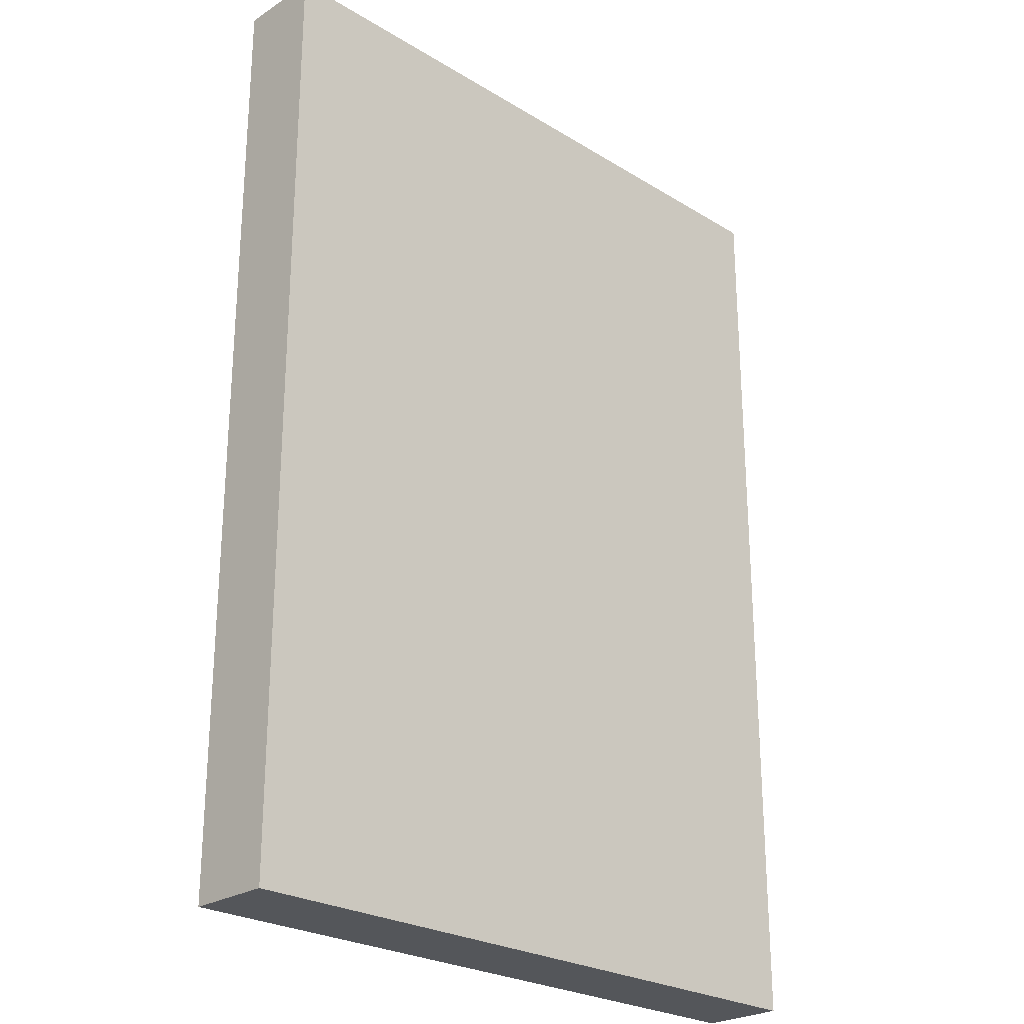
<metadata>
{"format":"obj","ext":"obj","renderer":"f3d","projection":"perspective","resolution":1024,"background":"white","views":[{"elev":-25.3,"azim":135.7,"up":"+Y"}]}
</metadata>
<code>
o 立方体.017
v 0 0.8703 0.4
v 0 9.87 0.4
v 6.4 0.8703 0.4
v 6.4 9.87 0.4
v 0 0.8703 -0.4
v 0 9.87 -0.4
v 6.4 0.8703 -0.4
v 6.4 9.87 -0.4
v 3.2 0.8703 0.4
v 0 5.37 0.4
v 3.2 9.87 0.4
v 6.4 5.37 0.4
v 6.4 0.8703 0
v 6.4 9.87 0
v 6.4 5.37 -0.4
v 3.2 0.8703 -0.4
v 3.2 9.87 -0.4
v 0 5.37 -0.4
v 0 0.8703 -0
v 0 9.87 -0
v 6.4 5.37 0
v 3.2 5.37 -0.4
v 0 5.37 -0
v 3.2 0.8703 0
v 3.2 9.87 0
v 1.6 0.8703 0.4
v 0 7.62 0.4
v 4.8 9.87 0.4
v 6.4 3.12 0.4
v 6.4 0.8703 0.2
v 6.4 9.87 -0.2
v 6.4 3.12 -0.4
v 4.8 0.8703 -0.4
v 1.6 9.87 -0.4
v 0 3.12 -0.4
v 0 0.8703 -0.2
v 0 9.87 0.2
v 1.6 7.62 0.4
v 6.4 7.62 0.2
v 4.8 7.62 -0.4
v 0 7.62 -0.2
v 4.8 0.8703 -0.2
v 4.8 9.87 0.2
v 4.8 0.8703 0.4
v 0 3.12 0.4
v 1.6 9.87 0.4
v 6.4 7.62 0.4
v 6.4 0.8703 -0.2
v 6.4 9.87 0.2
v 6.4 7.62 -0.4
v 1.6 0.8703 -0.4
v 4.8 9.87 -0.4
v 0 7.62 -0.4
v 0 0.8703 0.2
v 0 9.87 -0.2
v 4.8 3.12 0.4
v 6.4 3.12 -0.2
v 1.6 3.12 -0.4
v 0 3.12 0.2
v 1.6 0.8703 0.2
v 1.6 9.87 -0.2
v 1.6 9.87 -0
v 3.2 9.87 0.2
v 1.6 9.87 0.2
v 1.6 0.8703 -0
v 3.2 0.8703 -0.2
v 1.6 0.8703 -0.2
v 0 5.37 0.2
v 0 7.62 -0
v 0 7.62 0.2
v 1.6 5.37 -0.4
v 3.2 7.62 -0.4
v 1.6 7.62 -0.4
v 6.4 5.37 -0.2
v 6.4 7.62 0
v 6.4 7.62 -0.2
v 4.8 5.37 0.4
v 3.2 7.62 0.4
v 4.8 7.62 0.4
v 4.8 9.87 -0.2
v 4.8 9.87 0
v 3.2 9.87 -0.2
v 4.8 0.8703 0.2
v 4.8 0.8703 0
v 3.2 0.8703 0.2
v 0 3.12 -0.2
v 0 5.37 -0.2
v 0 3.12 -0
v 4.8 3.12 -0.4
v 4.8 5.37 -0.4
v 3.2 3.12 -0.4
v 6.4 3.12 0.2
v 6.4 5.37 0.2
v 6.4 3.12 0
v 1.6 3.12 0.4
v 1.6 5.37 0.4
v 3.2 3.12 0.4
v 0.8 0.8703 0.4
v 0 8.745 0.4
v 5.6 9.87 0.4
v 6.4 1.995 0.4
v 6.4 0.8703 0.3
v 6.4 9.87 -0.3
v 6.4 1.995 -0.4
v 5.6 0.8703 -0.4
v 0.8 9.87 -0.4
v 0 1.995 -0.4
v 0 0.8703 -0.3
v 0 9.87 0.3
v 0.8 8.745 0.4
v 6.4 8.745 0.3
v 5.6 8.745 -0.4
v 0 8.745 -0.3
v 5.6 0.8703 -0.3
v 5.6 9.87 0.3
v 4 0.8703 0.4
v 0 4.245 0.4
v 2.4 9.87 0.4
v 6.4 6.495 0.4
v 6.4 0.8703 -0.1
v 6.4 9.87 0.1
v 6.4 6.495 -0.4
v 2.4 0.8703 -0.4
v 4 9.87 -0.4
v 0 6.495 -0.4
v 0 0.8703 0.1
v 0 9.87 -0.1
v 4 4.245 0.4
v 6.4 4.245 -0.1
v 2.4 4.245 -0.4
v 0 4.245 0.1
v 2.4 0.8703 0.1
v 2.4 9.87 -0.1
v 0.8 9.87 -0
v 3.2 9.87 0.3
v 2.4 9.87 0.3
v 0.8 0.8703 -0
v 3.2 0.8703 -0.3
v 2.4 0.8703 -0.3
v 0 5.37 0.3
v 0 8.745 -0
v 0 8.745 0.1
v 0.8 5.37 -0.4
v 3.2 8.745 -0.4
v 2.4 8.745 -0.4
v 6.4 5.37 -0.3
v 6.4 8.745 0
v 6.4 8.745 -0.1
v 5.6 5.37 0.4
v 3.2 8.745 0.4
v 4 8.745 0.4
v 4 9.87 -0.3
v 4 9.87 0
v 3.2 9.87 -0.1
v 4 0.8703 0.3
v 4 0.8703 0
v 3.2 0.8703 0.1
v 0 1.995 -0.1
v 0 5.37 -0.1
v 0 4.245 -0
v 4 1.995 -0.4
v 4 5.37 -0.4
v 3.2 4.245 -0.4
v 6.4 1.995 0.1
v 6.4 5.37 0.1
v 6.4 4.245 0
v 2.4 1.995 0.4
v 2.4 5.37 0.4
v 3.2 4.245 0.4
v 2.4 0.8703 0.4
v 0 6.495 0.4
v 4 9.87 0.4
v 6.4 4.245 0.4
v 6.4 0.8703 0.1
v 6.4 9.87 -0.1
v 6.4 4.245 -0.4
v 4 0.8703 -0.4
v 2.4 9.87 -0.4
v 0 4.245 -0.4
v 0 0.8703 -0.1
v 0 9.87 0.1
v 2.4 6.495 0.4
v 6.4 6.495 0.1
v 4 6.495 -0.4
v 0 6.495 -0.1
v 4 0.8703 -0.1
v 4 9.87 0.1
v 5.6 0.8703 0.4
v 0 1.995 0.4
v 0.8 9.87 0.4
v 6.4 8.745 0.4
v 6.4 0.8703 -0.3
v 6.4 9.87 0.3
v 6.4 8.745 -0.4
v 0.8 0.8703 -0.4
v 5.6 9.87 -0.4
v 0 8.745 -0.4
v 0 0.8703 0.3
v 0 9.87 -0.3
v 5.6 1.995 0.4
v 6.4 1.995 -0.3
v 0.8 1.995 -0.4
v 0 1.995 0.3
v 0.8 0.8703 0.3
v 0.8 9.87 -0.3
v 2.4 9.87 -0
v 3.2 9.87 0.1
v 0.8 9.87 0.1
v 2.4 0.8703 -0
v 3.2 0.8703 -0.1
v 0.8 0.8703 -0.1
v 0 5.37 0.1
v 0 6.495 -0
v 0 6.495 0.3
v 2.4 5.37 -0.4
v 3.2 6.495 -0.4
v 0.8 6.495 -0.4
v 6.4 5.37 -0.1
v 6.4 6.495 0
v 6.4 6.495 -0.3
v 4 5.37 0.4
v 3.2 6.495 0.4
v 5.6 6.495 0.4
v 5.6 9.87 -0.1
v 5.6 9.87 0
v 3.2 9.87 -0.3
v 5.6 0.8703 0.1
v 5.6 0.8703 0
v 3.2 0.8703 0.3
v 0 4.245 -0.3
v 0 5.37 -0.3
v 0 1.995 -0
v 5.6 4.245 -0.4
v 5.6 5.37 -0.4
v 3.2 1.995 -0.4
v 6.4 4.245 0.3
v 6.4 5.37 0.3
v 6.4 1.995 0
v 0.8 4.245 0.4
v 0.8 5.37 0.4
v 3.2 1.995 0.4
v 4 1.995 0.4
v 4 3.12 0.4
v 4.8 1.995 0.4
v 2.4 3.12 0.4
v 1.6 4.245 0.4
v 2.4 4.245 0.4
v 0.8 1.995 0.4
v 0.8 3.12 0.4
v 1.6 1.995 0.4
v 6.4 1.995 -0.1
v 6.4 3.12 -0.1
v 6.4 1.995 -0.2
v 6.4 3.12 0.1
v 6.4 4.245 0.2
v 6.4 4.245 0.1
v 6.4 1.995 0.3
v 6.4 3.12 0.3
v 6.4 1.995 0.2
v 2.4 1.995 -0.4
v 2.4 3.12 -0.4
v 1.6 1.995 -0.4
v 4 3.12 -0.4
v 4.8 4.245 -0.4
v 4 4.245 -0.4
v 5.6 1.995 -0.4
v 5.6 3.12 -0.4
v 4.8 1.995 -0.4
v 0 1.995 0.1
v 0 3.12 0.1
v 0 1.995 0.2
v 0 3.12 -0.1
v 0 4.245 -0.2
v 0 4.245 -0.1
v 0 1.995 -0.3
v 0 3.12 -0.3
v 0 1.995 -0.2
v 2.4 0.8703 0.3
v 2.4 0.8703 0.2
v 1.6 0.8703 0.3
v 4 0.8703 0.2
v 4.8 0.8703 0.1
v 4 0.8703 0.1
v 5.6 0.8703 0.3
v 5.6 0.8703 0.2
v 4.8 0.8703 0.3
v 2.4 9.87 -0.3
v 2.4 9.87 -0.2
v 1.6 9.87 -0.3
v 4 9.87 -0.2
v 4.8 9.87 -0.1
v 4 9.87 -0.1
v 5.6 9.87 -0.3
v 5.6 9.87 -0.2
v 4.8 9.87 -0.3
v 5.6 7.62 0.4
v 4.8 8.745 0.4
v 5.6 8.745 0.4
v 4.8 6.495 0.4
v 4 6.495 0.4
v 4 7.62 0.4
v 5.6 3.12 0.4
v 4.8 4.245 0.4
v 5.6 4.245 0.4
v 6.4 7.62 -0.3
v 6.4 8.745 -0.2
v 6.4 8.745 -0.3
v 6.4 6.495 -0.2
v 6.4 6.495 -0.1
v 6.4 7.62 -0.1
v 6.4 3.12 -0.3
v 6.4 4.245 -0.2
v 6.4 4.245 -0.3
v 0.8 7.62 -0.4
v 1.6 8.745 -0.4
v 0.8 8.745 -0.4
v 1.6 6.495 -0.4
v 2.4 6.495 -0.4
v 2.4 7.62 -0.4
v 0.8 3.12 -0.4
v 1.6 4.245 -0.4
v 0.8 4.245 -0.4
v 0 7.62 0.3
v 0 8.745 0.2
v 0 8.745 0.3
v 0 6.495 0.2
v 0 6.495 0.1
v 0 7.62 0.1
v 0 3.12 0.3
v 0 4.245 0.2
v 0 4.245 0.3
v 0.8 0.8703 -0.2
v 1.6 0.8703 -0.3
v 0.8 0.8703 -0.3
v 1.6 0.8703 -0.1
v 2.4 0.8703 -0.1
v 2.4 0.8703 -0.2
v 0.8 0.8703 0.2
v 1.6 0.8703 0.1
v 0.8 0.8703 0.1
v 0.8 9.87 0.2
v 1.6 9.87 0.3
v 0.8 9.87 0.3
v 1.6 9.87 0.1
v 2.4 9.87 0.1
v 2.4 9.87 0.2
v 0.8 9.87 -0.2
v 1.6 9.87 -0.1
v 0.8 9.87 -0.1
v 4 9.87 0.2
v 4.8 9.87 0.3
v 4 9.87 0.3
v 4 0.8703 -0.2
v 4.8 0.8703 -0.3
v 4 0.8703 -0.3
v 0 7.62 -0.1
v 0 8.745 -0.2
v 0 8.745 -0.1
v 4 7.62 -0.4
v 4.8 8.745 -0.4
v 4 8.745 -0.4
v 6.4 7.62 0.1
v 6.4 8.745 0.2
v 6.4 8.745 0.1
v 2.4 7.62 0.4
v 1.6 8.745 0.4
v 2.4 8.745 0.4
v 5.6 9.87 0.1
v 5.6 9.87 0.2
v 4.8 9.87 0.1
v 5.6 0.8703 -0.1
v 5.6 0.8703 -0.2
v 4.8 0.8703 -0.1
v 0 6.495 -0.3
v 0 7.62 -0.3
v 0 6.495 -0.2
v 5.6 6.495 -0.4
v 5.6 7.62 -0.4
v 4.8 6.495 -0.4
v 6.4 6.495 0.3
v 6.4 7.62 0.3
v 6.4 6.495 0.2
v 0.8 6.495 0.4
v 0.8 7.62 0.4
v 1.6 6.495 0.4
v 4 4.245 0.1734
v 3.2 5.37 0.1734
v 2.4 5.37 0.1734
v 3.2 4.245 0.1734
v 5.6 1.995 0.1734
v 4.8 3.12 0.1734
v 0.8 5.37 0.1734
v 1.6 5.37 0.1734
v 3.2 1.995 0.1734
v 3.2 3.12 0.1734
v 4.8 1.995 0.1734
v 2.4 3.12 0.1734
v 1.6 4.245 0.1734
v 0.8 3.12 0.1734
v 1.6 3.12 0.1734
v 1.6 1.995 0.1734
v 4 7.62 0.1734
v 3.2 7.62 0.1734
v 4.8 4.245 0.1734
v 4.8 5.37 0.1734
v 5.6 4.245 0.1734
v 2.4 7.62 0.1734
v 0.8 6.495 0.1734
v 0.8 7.62 0.1734
v 1.6 7.62 0.1734
v 0.8 8.745 0.1734
v 5.6 5.37 0.1734
v 3.2 8.745 0.1734
v 2.4 6.495 0.1734
v 4 5.37 0.1734
v 3.2 6.495 0.1734
v 4 1.995 0.1734
v 4 3.12 0.1734
v 4.8 7.62 0.1734
v 5.6 7.62 0.1734
v 4.8 8.745 0.1734
v 4.8 6.495 0.1734
v 5.6 3.12 0.1734
v 1.6 8.745 0.1734
v 2.4 8.745 0.1734
v 1.6 6.495 0.1734
v 4 8.745 0.1734
v 5.6 6.495 0.1734
v 5.6 8.745 0.1734
v 0.8 1.995 0.1734
v 2.4 4.245 0.1734
v 2.4 1.995 0.1734
v 0.8 4.245 0.1734
v 4 6.495 0.1734
f 2 99 110
f 4 191 111
f 8 194 112
f 6 197 113
f 7 192 114
f 4 193 115
f 2 110 190
f 4 111 193
f 8 112 196
f 6 113 199
f 7 114 105
f 4 115 100
f 25 133 206
f 25 206 207
f 11 136 118
f 24 132 209
f 24 209 210
f 16 139 123
f 23 131 212
f 23 212 213
f 20 142 181
f 22 130 215
f 22 215 216
f 17 145 178
f 21 129 218
f 21 218 219
f 14 148 175
f 222 182 414
f 239 246 398
f 11 151 172
f 14 175 224
f 14 224 225
f 25 154 133
f 13 174 227
f 13 227 228
f 24 157 132
f 18 179 230
f 18 230 231
f 23 160 131
f 15 176 233
f 15 233 234
f 22 163 130
f 12 173 236
f 12 236 237
f 21 166 129
f 10 117 239
f 10 239 240
f 248 250 401
f 245 167 432
f 366 110 411
f 223 299 422
f 95 167 245
f 95 245 246
f 96 247 168
f 45 189 248
f 45 248 249
f 95 250 167
f 94 238 251
f 94 251 252
f 57 253 201
f 92 164 254
f 92 254 255
f 93 256 165
f 29 101 257
f 29 257 258
f 92 259 164
f 91 235 260
f 91 260 261
f 58 262 202
f 89 161 263
f 89 263 264
f 90 265 162
f 32 104 266
f 32 266 267
f 89 268 161
f 88 232 269
f 88 269 270
f 59 271 203
f 86 158 272
f 86 272 273
f 87 274 159
f 35 107 275
f 35 275 276
f 86 277 158
f 85 229 278
f 85 278 279
f 60 280 204
f 83 155 281
f 83 281 282
f 84 283 156
f 30 102 284
f 30 284 285
f 83 286 155
f 82 226 287
f 82 287 288
f 61 289 205
f 80 152 290
f 80 290 291
f 81 292 153
f 31 103 293
f 31 293 294
f 80 295 152
f 79 223 296
f 384 38 410
f 28 298 100
f 297 79 419
f 77 299 300
f 250 95 400
f 167 241 394
f 56 302 303
f 243 97 395
f 76 220 305
f 76 305 306
f 31 307 103
f 74 146 308
f 74 308 309
f 75 310 147
f 57 201 311
f 57 311 312
f 74 313 146
f 73 217 314
f 73 314 315
f 34 316 106
f 71 143 317
f 71 317 318
f 72 319 144
f 58 202 320
f 58 320 321
f 71 322 143
f 70 214 323
f 70 323 324
f 37 325 109
f 68 140 326
f 68 326 327
f 69 328 141
f 59 203 329
f 59 329 330
f 68 331 140
f 67 211 332
f 67 332 333
f 51 334 195
f 65 137 335
f 65 335 336
f 66 337 138
f 60 204 338
f 60 338 339
f 65 340 137
f 64 208 341
f 64 341 342
f 46 343 190
f 62 134 344
f 62 344 345
f 63 346 135
f 61 205 347
f 61 347 348
f 62 349 134
f 43 187 350
f 43 350 351
f 28 352 172
f 42 186 353
f 42 353 354
f 33 355 177
f 41 185 356
f 41 356 357
f 55 358 127
f 40 184 359
f 40 359 360
f 52 361 124
f 39 183 362
f 39 362 363
f 49 364 121
f 38 182 365
f 38 365 366
f 46 367 118
f 49 121 368
f 49 368 369
f 43 370 187
f 48 120 371
f 48 371 372
f 42 373 186
f 53 125 374
f 53 374 375
f 41 376 185
f 50 122 377
f 50 377 378
f 40 379 184
f 47 119 380
f 47 380 381
f 39 382 183
f 27 171 383
f 27 383 384
f 38 385 182
f 385 96 168
f 385 168 182
f 77 303 404
f 169 128 386
f 383 385 384
f 384 385 38
f 171 10 240
f 171 240 383
f 79 296 420
f 382 93 165
f 382 165 183
f 183 165 21
f 380 93 382
f 380 382 381
f 381 382 39
f 119 12 237
f 119 237 380
f 380 237 93
f 379 90 162
f 379 162 184
f 184 162 22
f 377 90 379
f 377 379 378
f 378 379 40
f 122 15 234
f 122 234 377
f 377 234 90
f 376 87 159
f 376 159 185
f 185 159 23
f 374 87 376
f 374 376 375
f 375 376 41
f 125 18 231
f 125 231 374
f 374 231 87
f 373 84 156
f 373 156 186
f 186 156 24
f 371 84 373
f 371 373 372
f 372 373 42
f 120 13 228
f 120 228 371
f 371 228 84
f 370 81 153
f 370 153 187
f 187 153 25
f 368 81 370
f 368 370 369
f 369 370 43
f 121 14 225
f 121 225 368
f 368 225 81
f 95 249 399
f 367 150 118
f 118 150 11
f 149 223 428
f 365 367 366
f 366 367 46
f 367 365 407
f 182 222 365
f 365 222 78
f 364 75 147
f 364 147 121
f 121 147 14
f 362 75 364
f 362 364 363
f 363 364 49
f 183 21 219
f 183 219 362
f 362 219 75
f 361 72 144
f 361 144 124
f 124 144 17
f 359 72 361
f 359 361 360
f 360 361 52
f 184 22 216
f 184 216 359
f 359 216 72
f 358 69 141
f 358 141 127
f 127 141 20
f 356 69 358
f 356 358 357
f 357 358 55
f 185 23 213
f 185 213 356
f 356 213 69
f 355 66 138
f 355 138 177
f 177 138 16
f 353 66 355
f 353 355 354
f 354 355 33
f 186 24 210
f 186 210 353
f 353 210 66
f 352 63 135
f 352 135 172
f 172 135 11
f 350 63 352
f 350 352 351
f 351 352 28
f 187 25 207
f 187 207 350
f 350 207 63
f 349 55 127
f 349 127 134
f 134 127 20
f 347 55 349
f 347 349 348
f 348 349 62
f 205 6 199
f 205 199 347
f 347 199 55
f 346 64 136
f 346 136 135
f 135 136 11
f 344 64 346
f 344 346 345
f 345 346 63
f 134 20 208
f 134 208 344
f 344 208 64
f 343 37 109
f 343 109 190
f 190 109 2
f 341 37 343
f 341 343 342
f 342 343 46
f 208 20 181
f 208 181 341
f 341 181 37
f 340 54 126
f 340 126 137
f 137 126 19
f 338 54 340
f 338 340 339
f 339 340 65
f 204 1 198
f 204 198 338
f 338 198 54
f 337 67 139
f 337 139 138
f 138 139 16
f 335 67 337
f 335 337 336
f 336 337 66
f 137 19 211
f 137 211 335
f 335 211 67
f 334 36 108
f 334 108 195
f 195 108 5
f 332 36 334
f 332 334 333
f 333 334 51
f 211 19 180
f 211 180 332
f 332 180 36
f 331 45 117
f 331 117 140
f 140 117 10
f 329 45 331
f 329 331 330
f 330 331 68
f 203 1 189
f 203 189 329
f 329 189 45
f 328 70 142
f 328 142 141
f 141 142 20
f 326 70 328
f 326 328 327
f 327 328 69
f 140 10 214
f 140 214 326
f 326 214 70
f 325 27 99
f 325 99 109
f 109 99 2
f 323 27 325
f 323 325 324
f 324 325 37
f 214 10 171
f 214 171 323
f 323 171 27
f 322 35 179
f 322 179 143
f 143 179 18
f 320 35 322
f 320 322 321
f 321 322 71
f 202 5 107
f 202 107 320
f 320 107 35
f 319 73 145
f 319 145 144
f 144 145 17
f 317 73 319
f 317 319 318
f 318 319 72
f 143 18 217
f 143 217 317
f 317 217 73
f 316 53 197
f 316 197 106
f 106 197 6
f 314 53 316
f 314 316 315
f 315 316 34
f 217 18 125
f 217 125 314
f 314 125 53
f 313 32 176
f 313 176 146
f 146 176 15
f 311 32 313
f 311 313 312
f 312 313 74
f 201 7 104
f 201 104 311
f 311 104 32
f 310 76 148
f 310 148 147
f 147 148 14
f 308 76 310
f 308 310 309
f 309 310 75
f 146 15 220
f 146 220 308
f 308 220 76
f 307 50 194
f 307 194 103
f 103 194 8
f 305 50 307
f 305 307 306
f 306 307 31
f 220 15 122
f 220 122 305
f 305 122 50
f 304 29 173
f 304 173 149
f 149 173 12
f 302 29 304
f 302 304 303
f 385 383 408
f 200 3 101
f 200 101 302
f 302 101 29
f 301 79 151
f 304 149 412
f 150 151 11
f 299 79 301
f 299 301 300
f 300 301 78
f 149 12 223
f 78 301 402
f 299 223 79
f 298 47 191
f 298 191 100
f 100 191 4
f 296 47 298
f 182 168 388
f 297 298 28
f 223 12 119
f 223 119 296
f 296 119 47
f 295 52 124
f 295 124 152
f 152 124 17
f 293 52 295
f 293 295 294
f 294 295 80
f 103 8 196
f 103 196 293
f 293 196 52
f 292 82 154
f 292 154 153
f 153 154 25
f 290 82 292
f 290 292 291
f 291 292 81
f 152 17 226
f 152 226 290
f 290 226 82
f 289 34 106
f 289 106 205
f 205 106 6
f 287 34 289
f 287 289 288
f 288 289 61
f 226 17 178
f 226 178 287
f 287 178 34
f 286 44 116
f 286 116 155
f 155 116 9
f 284 44 286
f 284 286 285
f 285 286 83
f 102 3 188
f 102 188 284
f 284 188 44
f 283 85 157
f 283 157 156
f 156 157 24
f 281 85 283
f 281 283 282
f 282 283 84
f 155 9 229
f 155 229 281
f 281 229 85
f 280 26 98
f 280 98 204
f 204 98 1
f 278 26 280
f 278 280 279
f 279 280 60
f 229 9 170
f 229 170 278
f 278 170 26
f 277 36 180
f 277 180 158
f 158 180 19
f 275 36 277
f 275 277 276
f 276 277 86
f 107 5 108
f 107 108 275
f 275 108 36
f 274 88 160
f 274 160 159
f 159 160 23
f 272 88 274
f 272 274 273
f 273 274 87
f 158 19 232
f 158 232 272
f 272 232 88
f 271 54 198
f 271 198 203
f 203 198 1
f 269 54 271
f 269 271 270
f 270 271 59
f 232 19 126
f 232 126 269
f 269 126 54
f 268 33 177
f 268 177 161
f 161 177 16
f 266 33 268
f 266 268 267
f 267 268 89
f 104 7 105
f 104 105 266
f 266 105 33
f 265 91 163
f 265 163 162
f 162 163 22
f 263 91 265
f 263 265 264
f 264 265 90
f 161 16 235
f 161 235 263
f 263 235 91
f 262 51 195
f 262 195 202
f 202 195 5
f 260 51 262
f 260 262 261
f 261 262 58
f 235 16 123
f 235 123 260
f 260 123 51
f 259 30 174
f 259 174 164
f 164 174 13
f 257 30 259
f 257 259 258
f 258 259 92
f 101 3 102
f 101 102 257
f 257 102 30
f 256 94 166
f 256 166 165
f 165 166 21
f 254 94 256
f 254 256 255
f 255 256 93
f 164 13 238
f 164 238 254
f 254 238 94
f 253 48 192
f 253 192 201
f 201 192 7
f 251 48 253
f 251 253 252
f 252 253 57
f 238 13 120
f 238 120 251
f 251 120 48
f 250 26 170
f 250 170 167
f 167 170 9
f 248 26 250
f 241 242 417
f 246 96 393
f 189 1 98
f 189 98 248
f 248 98 26
f 247 97 169
f 150 367 425
f 97 245 397
f 245 97 247
f 245 247 246
f 246 247 96
f 167 9 241
f 168 247 431
f 151 150 413
f 244 44 188
f 244 188 200
f 200 188 3
f 242 44 244
f 242 244 243
f 243 244 56
f 241 9 116
f 241 116 242
f 242 116 44
f 169 97 243
f 169 243 128
f 128 243 56
f 239 95 246
f 365 78 403
f 96 385 426
f 117 45 249
f 117 249 239
f 239 249 95
f 166 94 252
f 166 252 129
f 129 252 57
f 236 92 255
f 236 255 237
f 237 255 93
f 173 29 258
f 173 258 236
f 236 258 92
f 163 91 261
f 163 261 130
f 130 261 58
f 233 89 264
f 233 264 234
f 234 264 90
f 176 32 267
f 176 267 233
f 233 267 89
f 160 88 270
f 160 270 131
f 131 270 59
f 230 86 273
f 230 273 231
f 231 273 87
f 179 35 276
f 179 276 230
f 230 276 86
f 157 85 279
f 157 279 132
f 132 279 60
f 227 83 282
f 227 282 228
f 228 282 84
f 174 30 285
f 174 285 227
f 227 285 83
f 154 82 288
f 154 288 133
f 133 288 61
f 224 80 291
f 224 291 225
f 225 291 81
f 175 31 294
f 175 294 224
f 224 294 80
f 151 79 297
f 151 297 172
f 172 297 28
f 221 77 300
f 56 244 396
f 222 300 78
f 128 56 303
f 128 303 221
f 221 303 77
f 148 76 306
f 148 306 175
f 175 306 31
f 218 74 309
f 218 309 219
f 219 309 75
f 129 57 312
f 129 312 218
f 218 312 74
f 145 73 315
f 145 315 178
f 178 315 34
f 215 71 318
f 215 318 216
f 216 318 72
f 130 58 321
f 130 321 215
f 215 321 71
f 142 70 324
f 142 324 181
f 181 324 37
f 212 68 327
f 212 327 213
f 213 327 69
f 131 59 330
f 131 330 212
f 212 330 68
f 139 67 333
f 139 333 123
f 123 333 51
f 209 65 336
f 209 336 210
f 210 336 66
f 132 60 339
f 132 339 209
f 209 339 65
f 136 64 342
f 136 342 118
f 118 342 46
f 206 62 345
f 206 345 207
f 207 345 63
f 133 61 348
f 133 348 206
f 206 348 62
f 115 43 351
f 115 351 100
f 100 351 28
f 114 42 354
f 114 354 105
f 105 354 33
f 113 41 357
f 113 357 199
f 199 357 55
f 112 40 360
f 112 360 196
f 196 360 52
f 111 39 363
f 111 363 193
f 193 363 49
f 110 384 409
f 110 366 190
f 190 366 46
f 193 49 369
f 193 369 115
f 115 369 43
f 192 48 372
f 192 372 114
f 114 372 42
f 197 53 375
f 197 375 113
f 113 375 41
f 194 50 378
f 194 378 112
f 112 378 40
f 191 47 381
f 191 381 111
f 111 381 39
f 99 27 384
f 99 384 110
f 247 169 389
f 387 386 415
f 387 415 416
f 387 389 386
f 395 394 417
f 395 417 418
f 391 396 390
f 419 420 421
f 405 412 422
f 403 402 413
f 391 390 423
f 405 406 412
f 414 388 387
f 408 393 426
f 408 392 393
f 425 403 413
f 407 403 425
f 414 387 416
f 404 406 405
f 402 427 413
f 412 428 422
f 420 429 421
f 430 401 399
f 399 401 400
f 431 389 388
f 388 389 387
f 432 394 397
f 397 394 395
f 433 398 392
f 392 398 393
f 415 434 416
f 411 410 424
f 411 409 410
f 221 300 434
f 303 304 406
f 38 366 424
f 299 77 405
f 249 248 430
f 240 239 433
f 383 240 392
f 300 222 416
f 244 200 390
f 200 302 423
f 296 298 429
f 302 56 391
f 128 221 415
f 301 151 427
f 298 297 421
f 242 243 418
f 222 414 416
f 239 398 433
f 248 401 430
f 245 432 397
f 366 411 424
f 223 422 428
f 384 410 409
f 297 419 421
f 250 400 401
f 167 394 432
f 243 395 418
f 77 404 405
f 169 386 389
f 79 420 419
f 95 399 400
f 149 428 412
f 367 407 425
f 385 408 426
f 304 412 406
f 78 402 403
f 182 388 414
f 241 417 394
f 246 393 398
f 150 425 413
f 97 397 395
f 168 431 388
f 151 413 427
f 365 403 407
f 96 426 393
f 56 396 391
f 110 409 411
f 247 389 431
f 221 434 415
f 303 406 404
f 38 424 410
f 299 405 422
f 249 430 399
f 240 433 392
f 383 392 408
f 300 416 434
f 244 390 396
f 200 423 390
f 296 429 420
f 302 391 423
f 128 415 386
f 301 427 402
f 298 421 429
f 242 418 417

</code>
